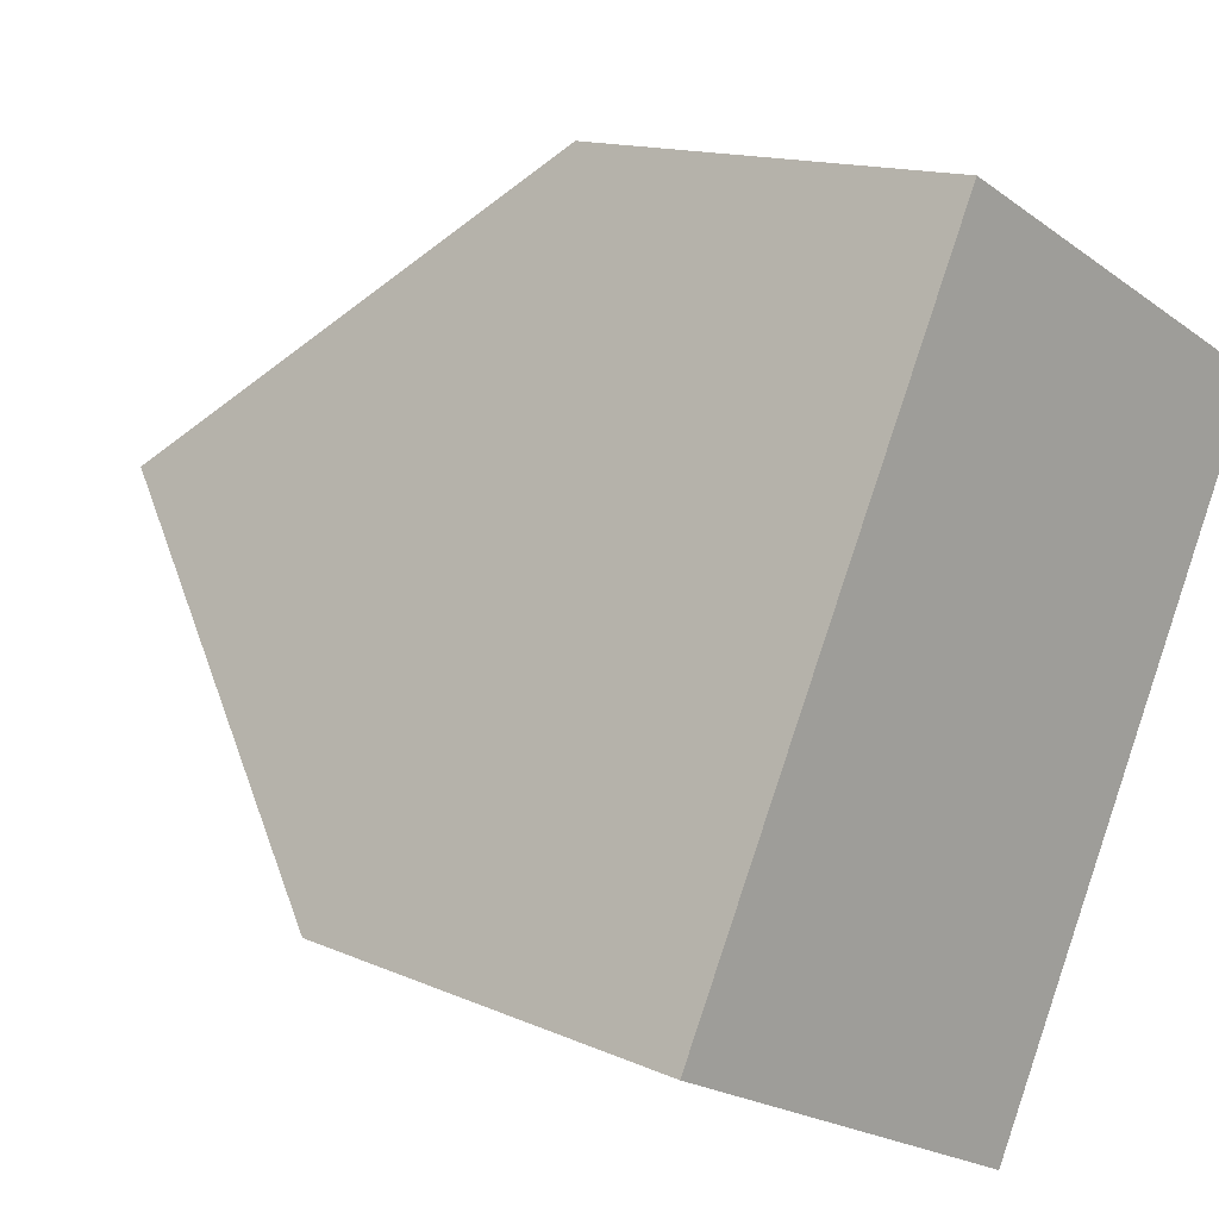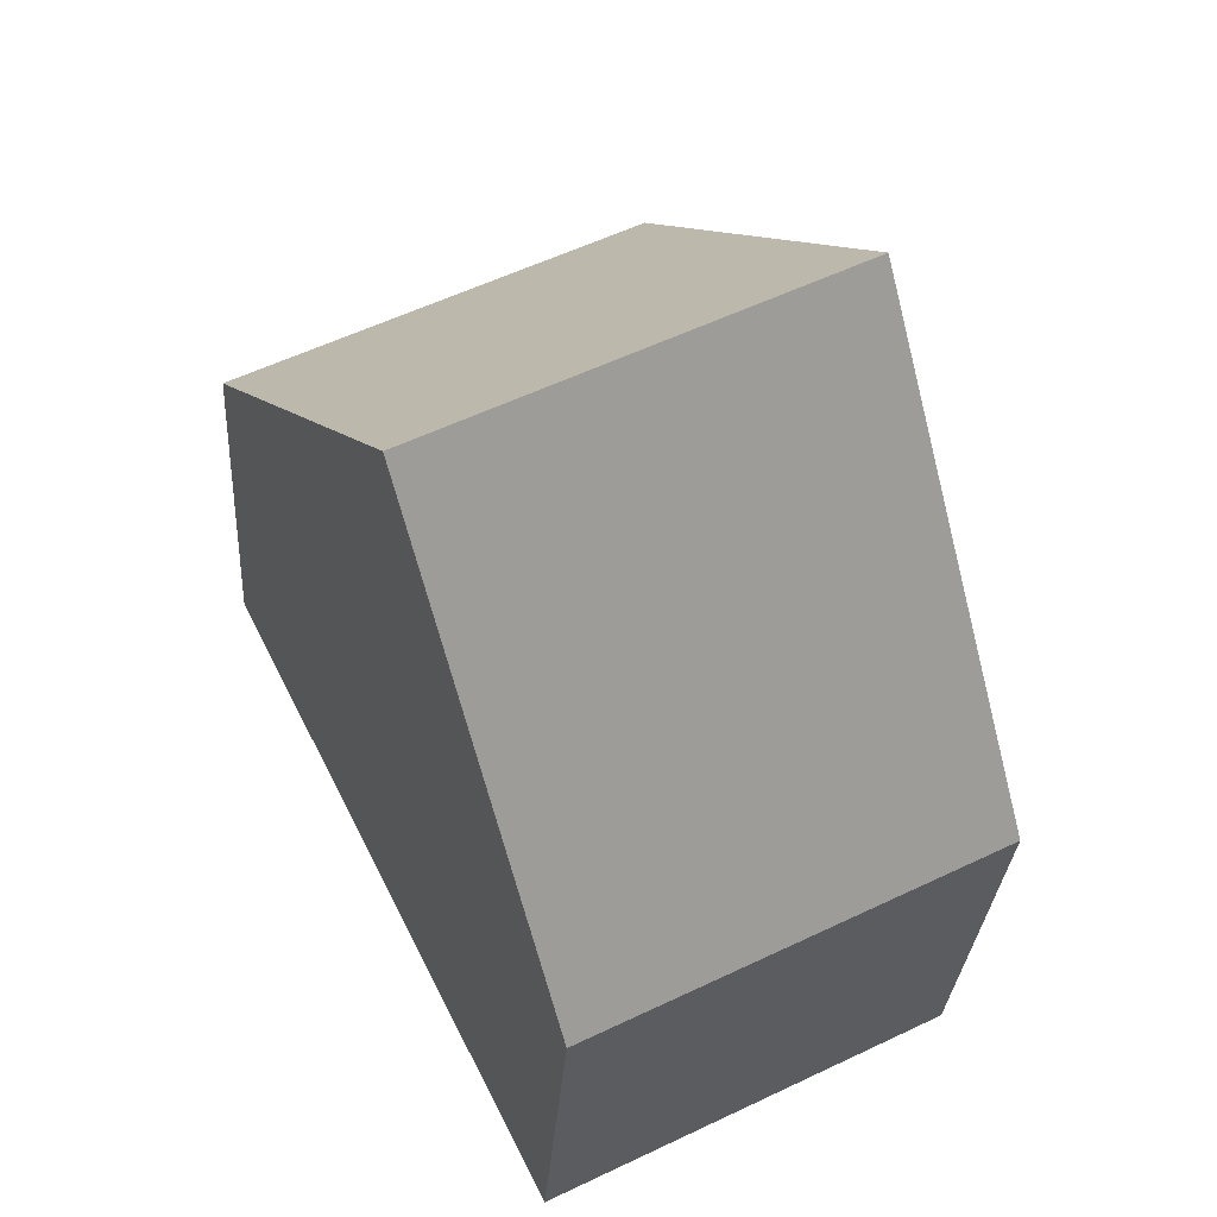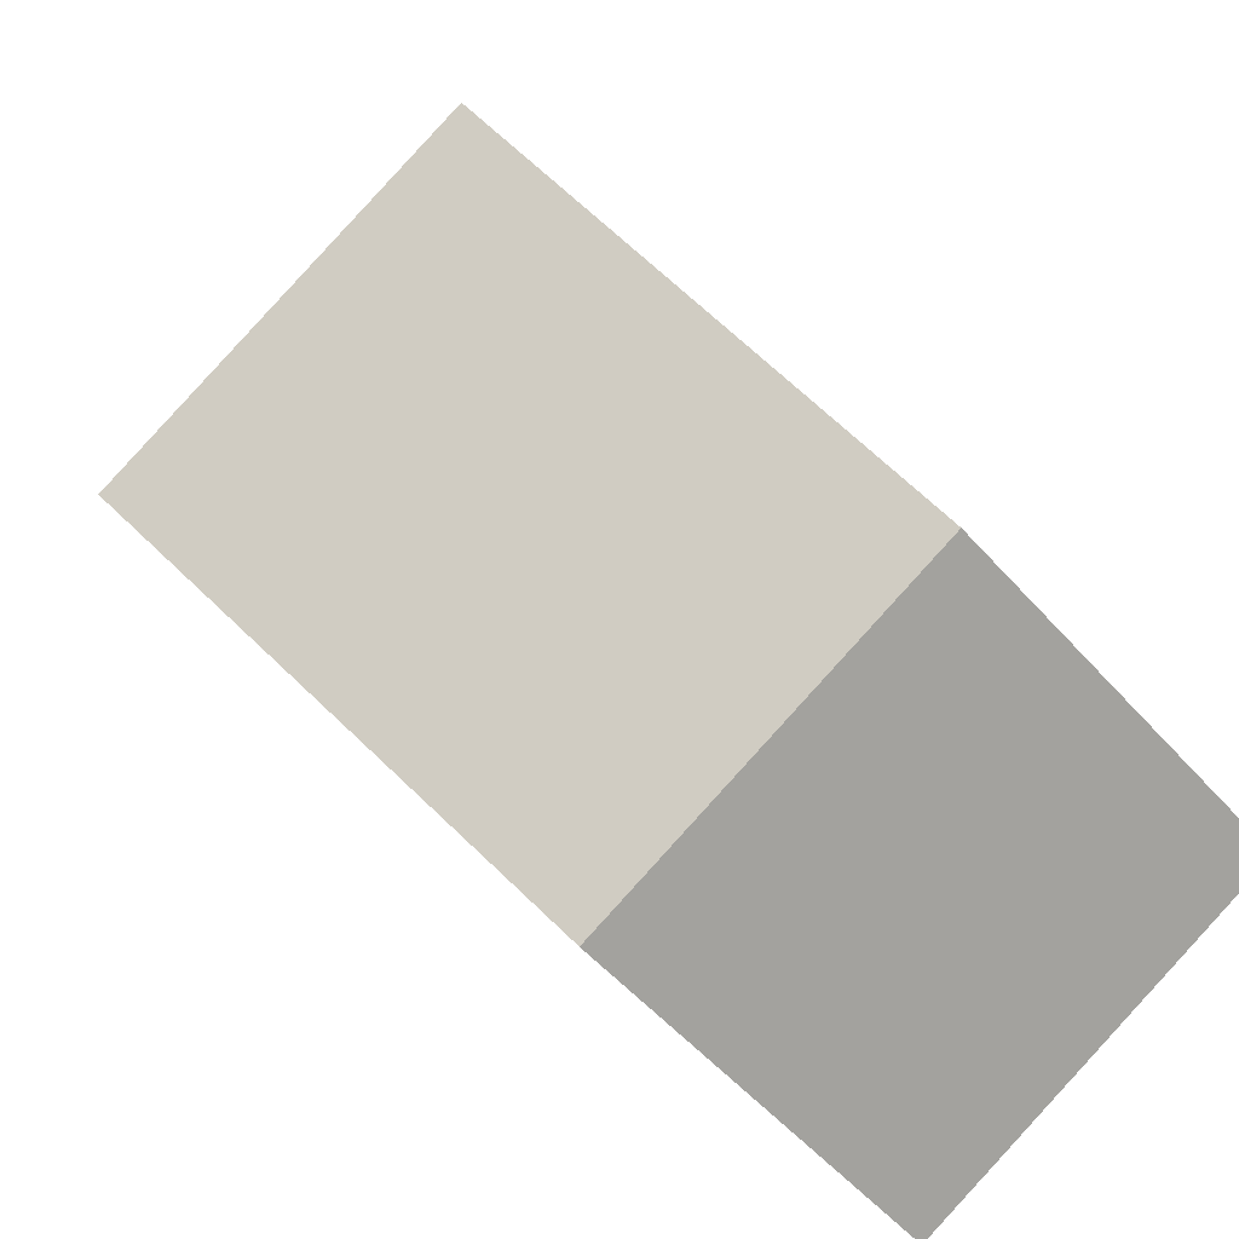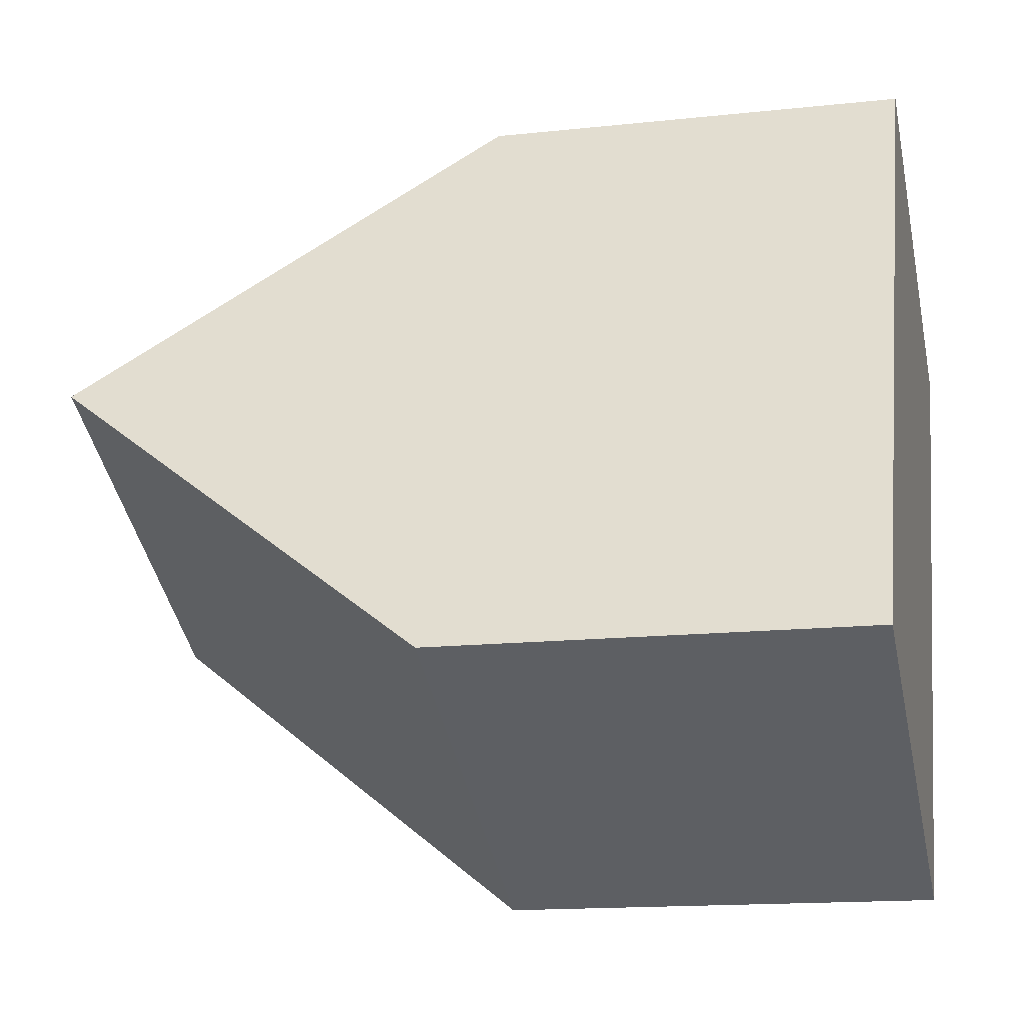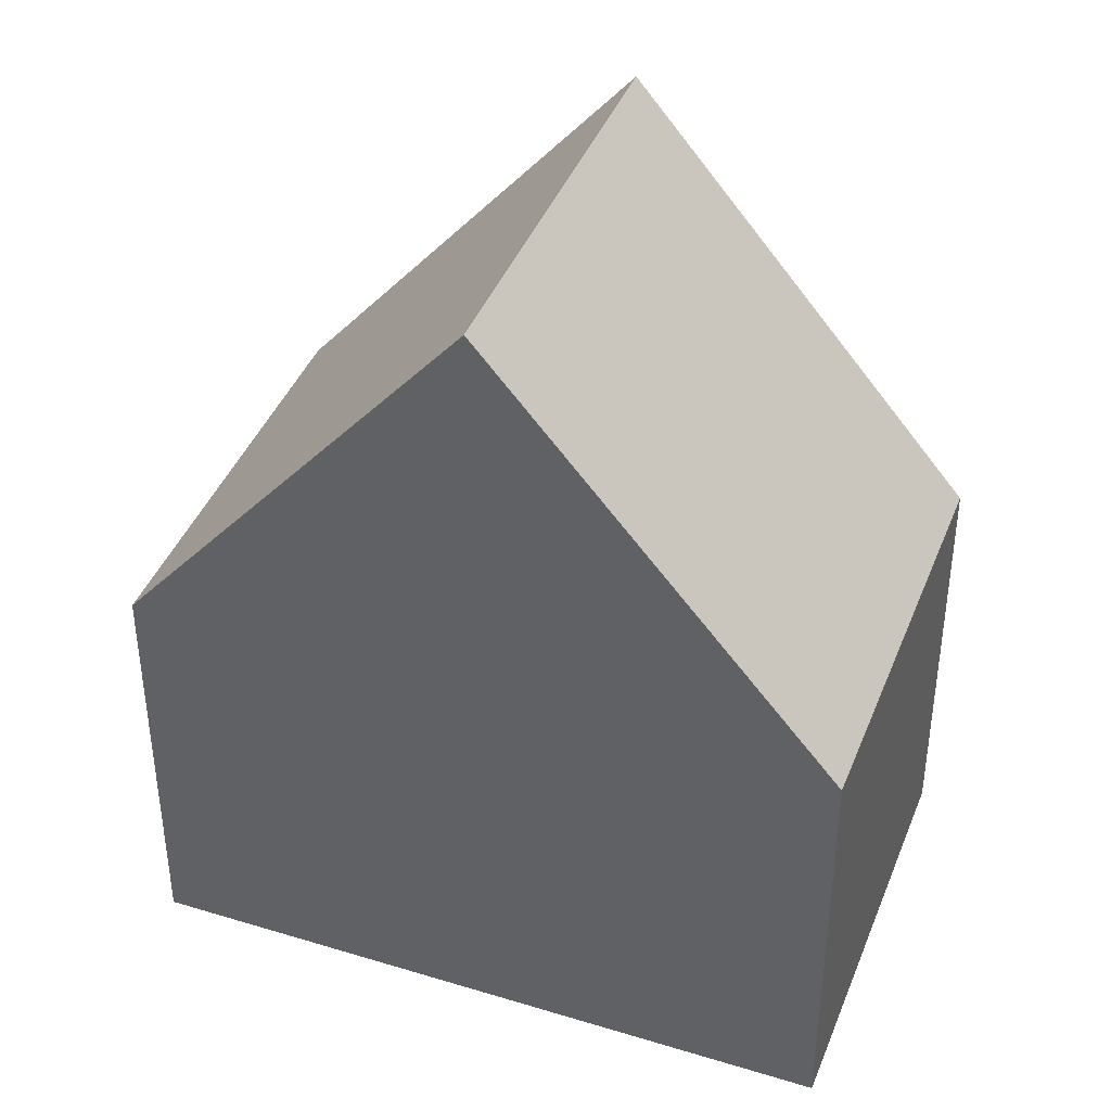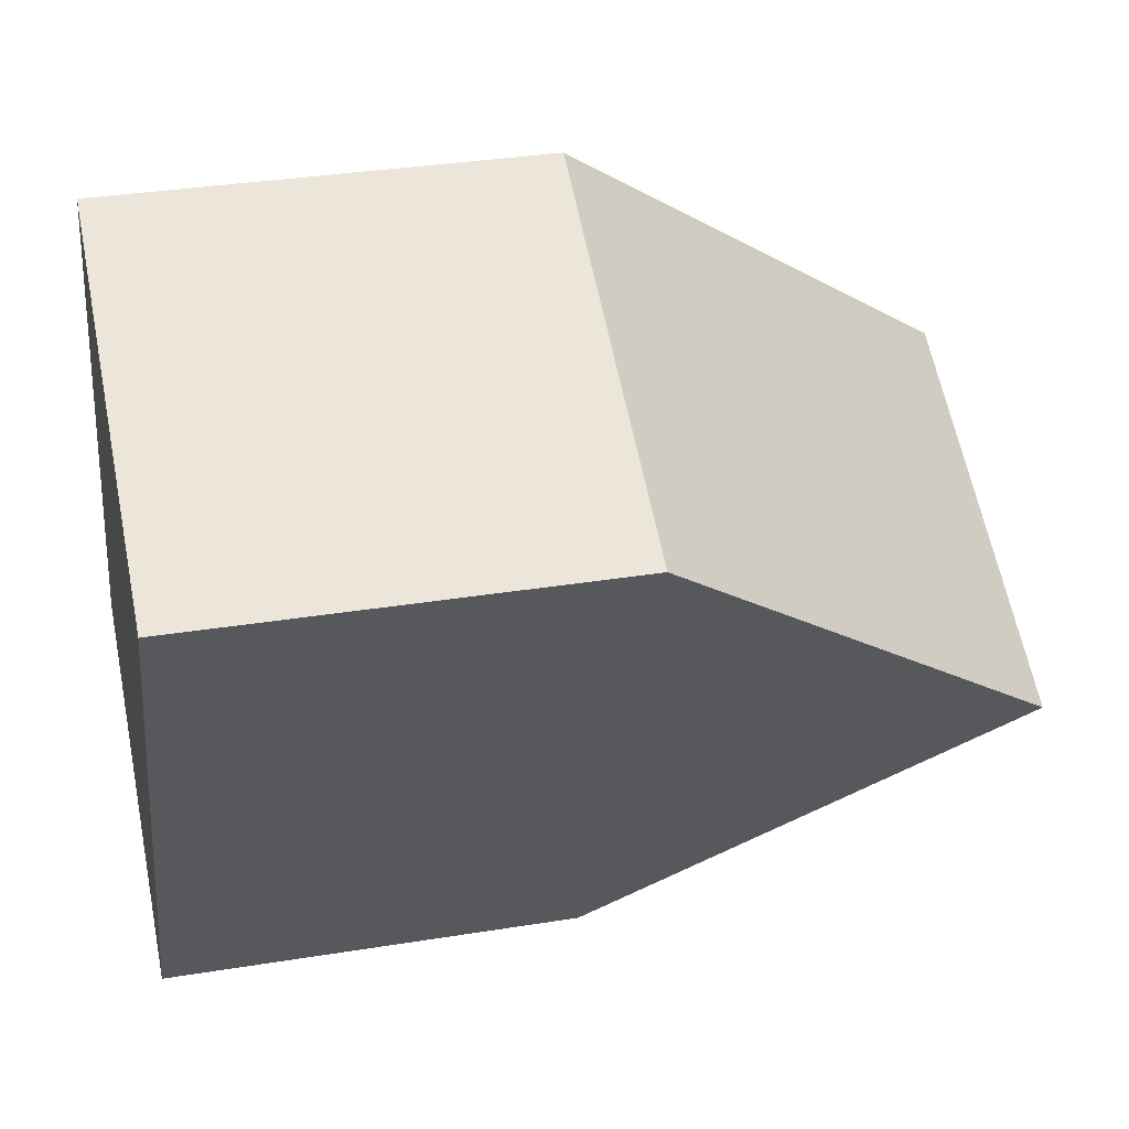
<metadata>
{"format":"obj","ext":"obj","renderer":"f3d","projection":"perspective","resolution":1024,"background":"white","views":[{"elev":13.8,"azim":-45.4,"up":"+Z"},{"elev":-28.1,"azim":176.5,"up":"+Z"},{"elev":-55.3,"azim":-139.1,"up":"+Z"},{"elev":-14.9,"azim":-76.8,"up":"+Z"},{"elev":41.2,"azim":-42.8,"up":"+Y"},{"elev":33.3,"azim":77.4,"up":"+Z"}]}
</metadata>
<code>
v  2.465 12.99 4.874
v  10.92 6.595 6.731
v  8.455 12.99 1.853
v  4.93 6.598 9.747
v  5 6.597 9.712
v  5.994 6.597 -3.023
v  0 6.597 4.039e-16
v  5.994 1.851e-16 -3.023
v  0 0 0
v  2.465 -2.984e-16 4.874
v  4.93 -5.968e-16 9.747
v  10.92 -4.122e-16 6.731
v  5 -5.947e-16 9.712
v  8.455 -1.135e-16 1.853
g defaultobject
f 1 2 3
f 2 1 4
f 2 4 5
f 6 1 3
f 1 6 7
f 8 7 6
f 7 8 9
f 7 4 1
f 4 7 9
f 4 9 10
f 4 10 11
f 11 5 4
f 5 11 2
f 2 11 12
f 12 11 13
f 2 6 3
f 6 2 8
f 8 2 14
f 14 2 12
f 10 13 11
f 13 10 12
f 12 10 9
f 12 9 14
f 14 9 8

</code>
